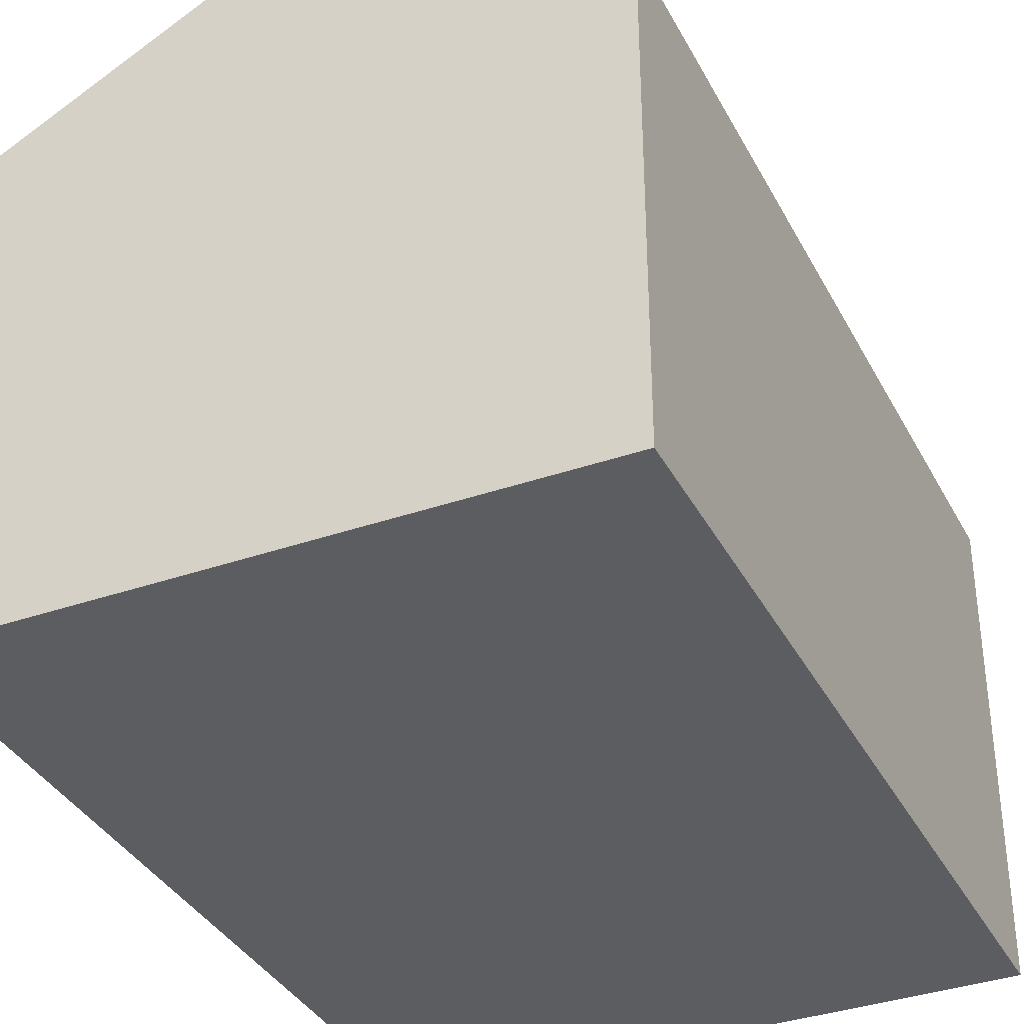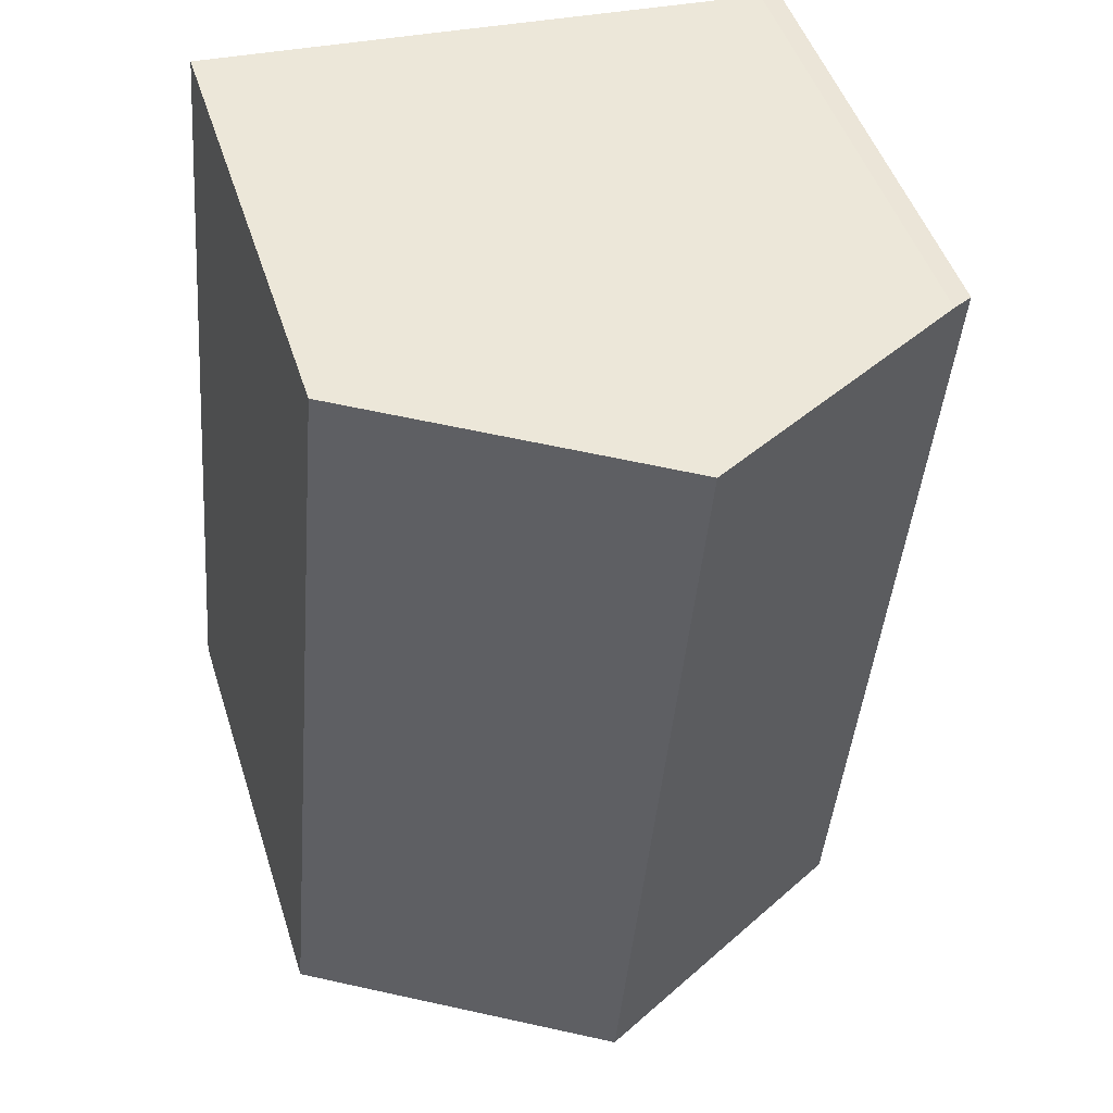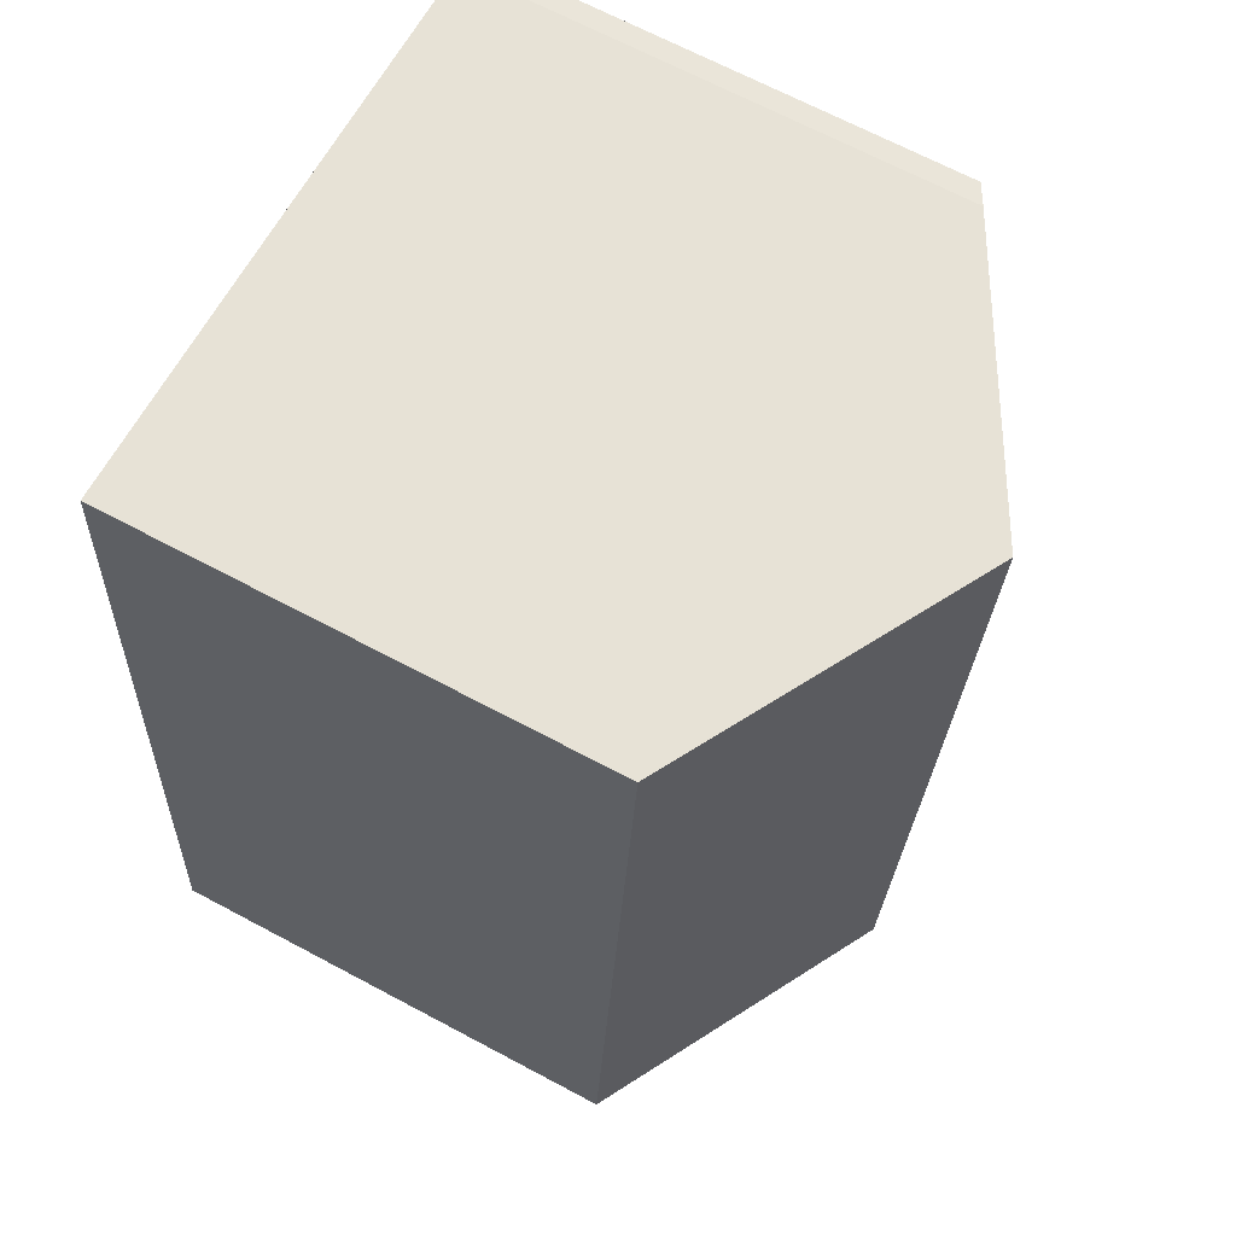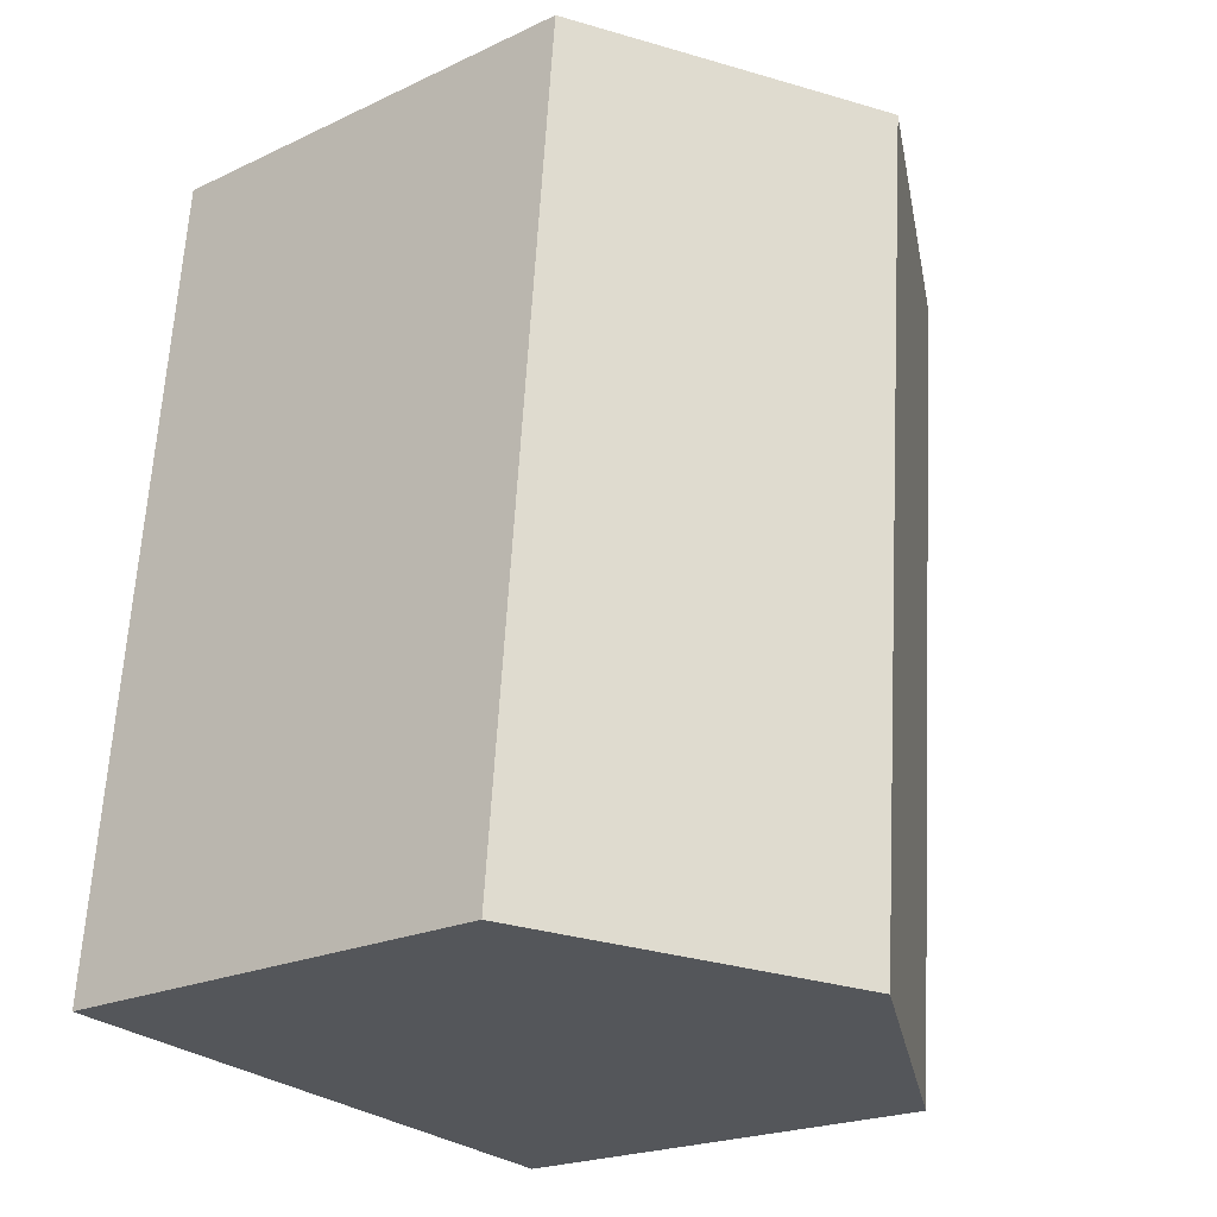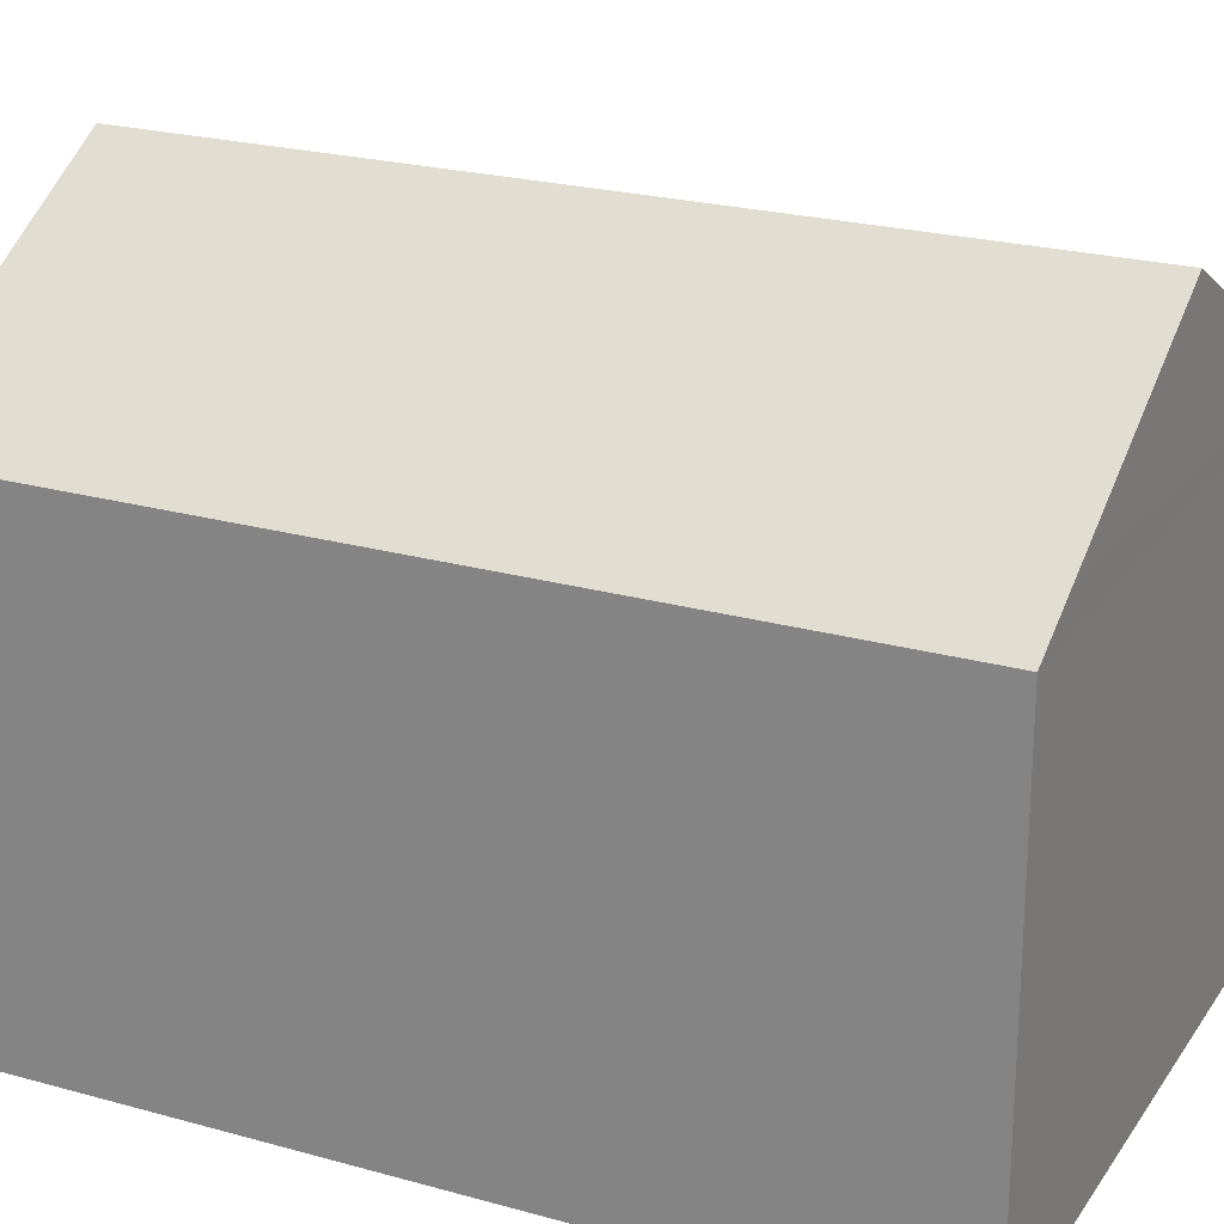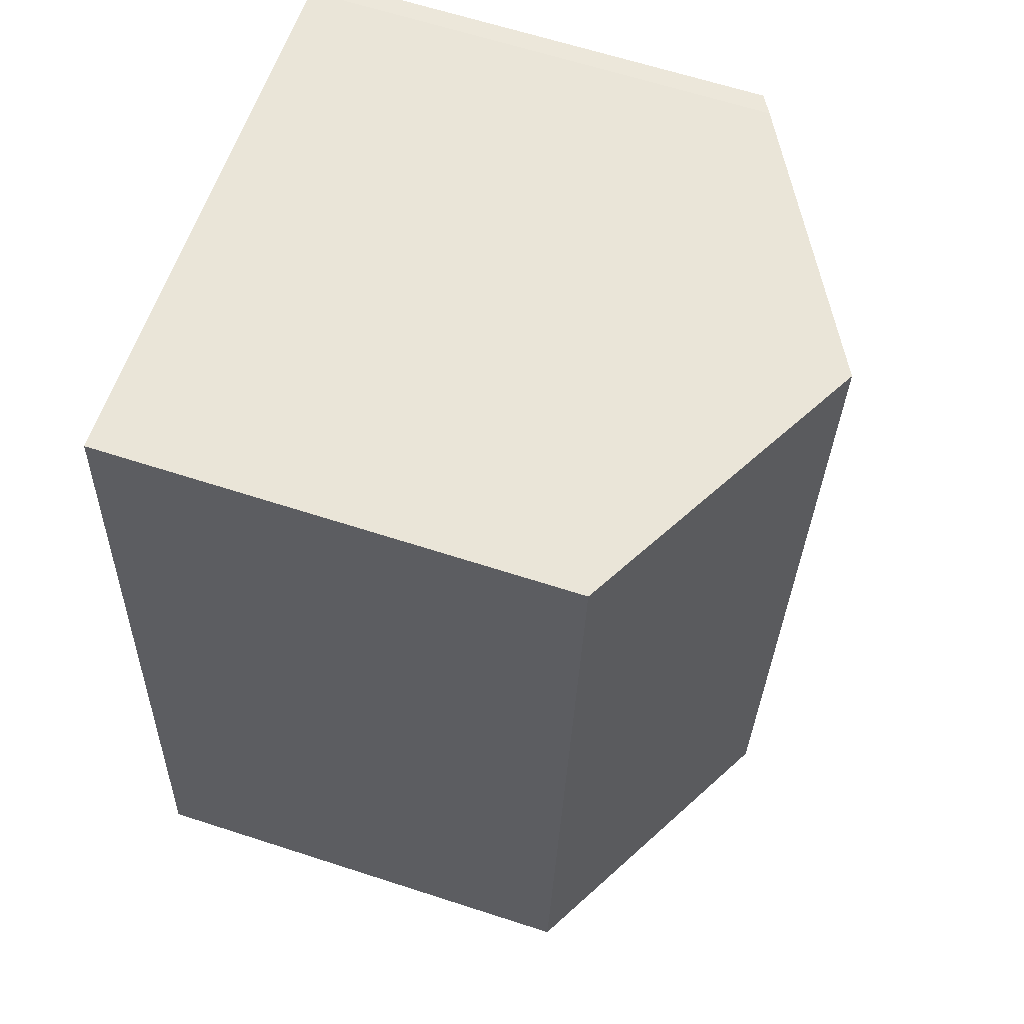
<metadata>
{"format":"obj","ext":"obj","renderer":"f3d","projection":"perspective","resolution":1024,"background":"white","views":[{"elev":-36.1,"azim":19.8,"up":"+Y"},{"elev":48.2,"azim":162.6,"up":"+Z"},{"elev":68.5,"azim":118.0,"up":"+Z"},{"elev":-21.7,"azim":129.6,"up":"+Z"},{"elev":23.1,"azim":110.4,"up":"+Y"},{"elev":64.3,"azim":108.1,"up":"+Z"}]}
</metadata>
<code>
v  1.177 7.777 -13.87
v  4.917 10.47 0.441
v  6.094 10.47 -13.43
v  0 7.777 4.762e-16
v  0.355 7.974 0.062
v  11.03 7.767 -12.99
v  5.934 9.917 0.526
v  9.815 7.79 0.839
v  10.14 8.255 -13.07
v  10.04 8.31 -13.08
v  1.177 8.493e-16 -13.87
v  0 0 0
v  0.355 -3.796e-18 0.062
v  5.934 -3.221e-17 0.526
v  9.815 -5.137e-17 0.839
v  4.917 -2.7e-17 0.441
v  11.03 7.952e-16 -12.99
v  6.094 8.224e-16 -13.43
v  10.14 8.002e-16 -13.07
v  10.04 8.007e-16 -13.08
g defaultobject
f 1 2 3
f 2 1 4
f 2 4 5
f 6 7 8
f 7 6 9
f 7 9 10
f 7 10 3
f 7 3 2
f 11 4 1
f 4 11 12
f 4 13 5
f 13 4 12
f 13 2 5
f 2 13 7
f 7 13 8
f 8 13 14
f 8 14 15
f 14 13 16
f 15 6 8
f 6 15 17
f 10 1 3
f 1 10 9
f 1 9 6
f 1 6 17
f 1 17 11
f 11 17 18
f 18 17 19
f 18 19 20
f 15 19 17
f 19 15 14
f 19 14 20
f 20 14 18
f 18 14 16
f 18 16 11
f 11 16 13
f 11 13 12

</code>
